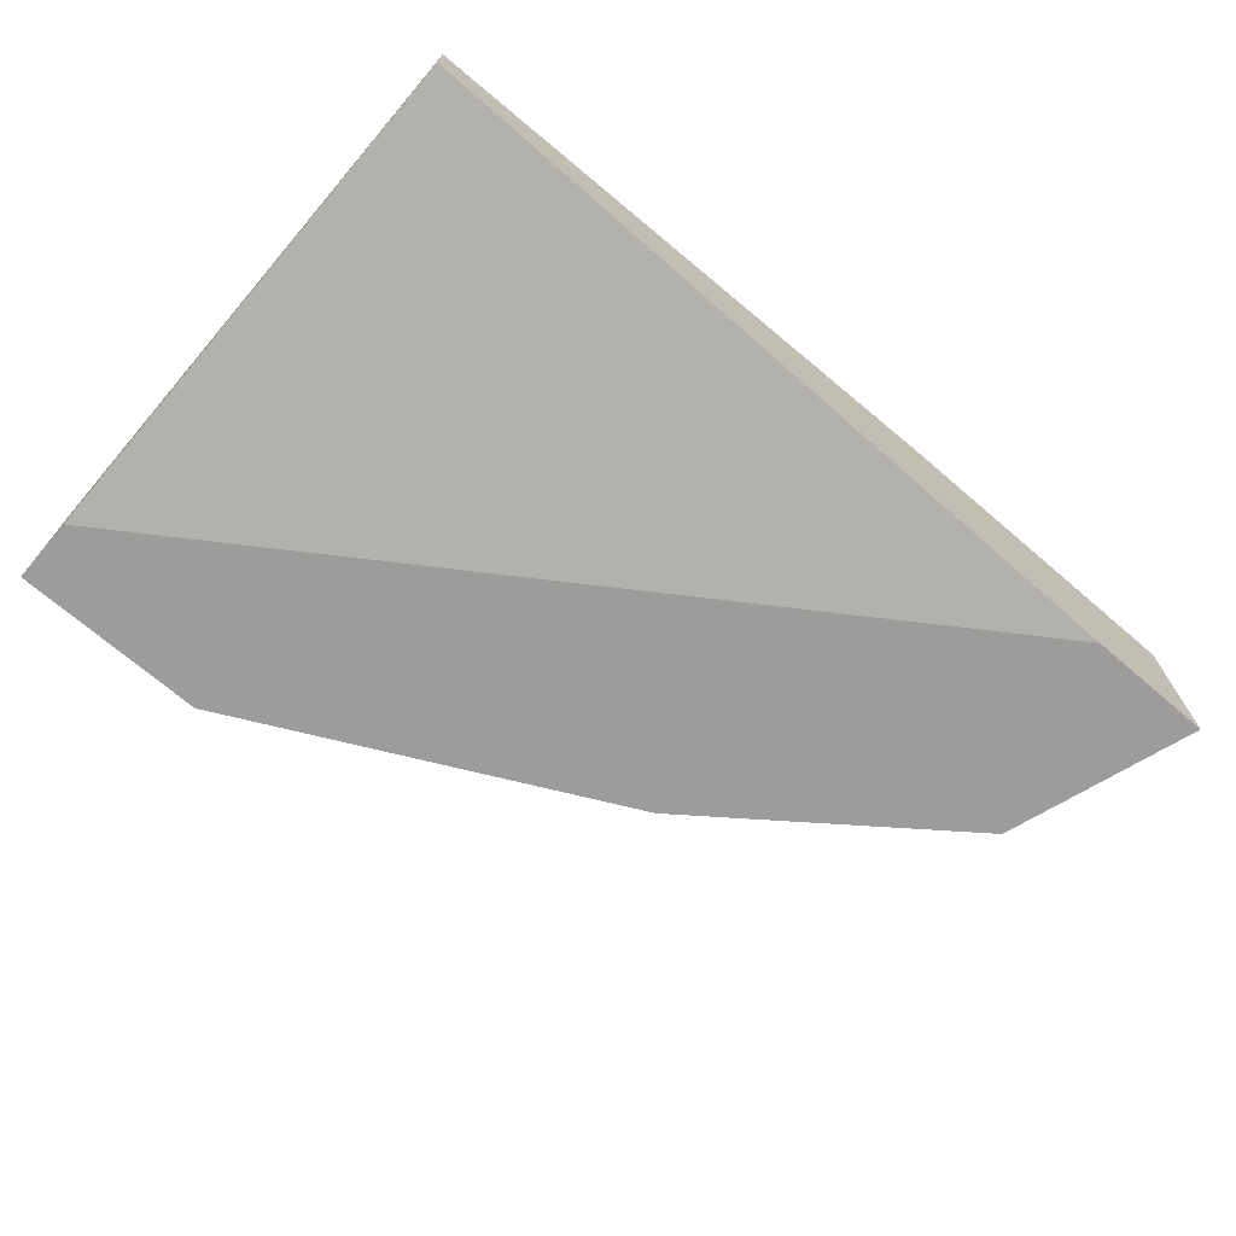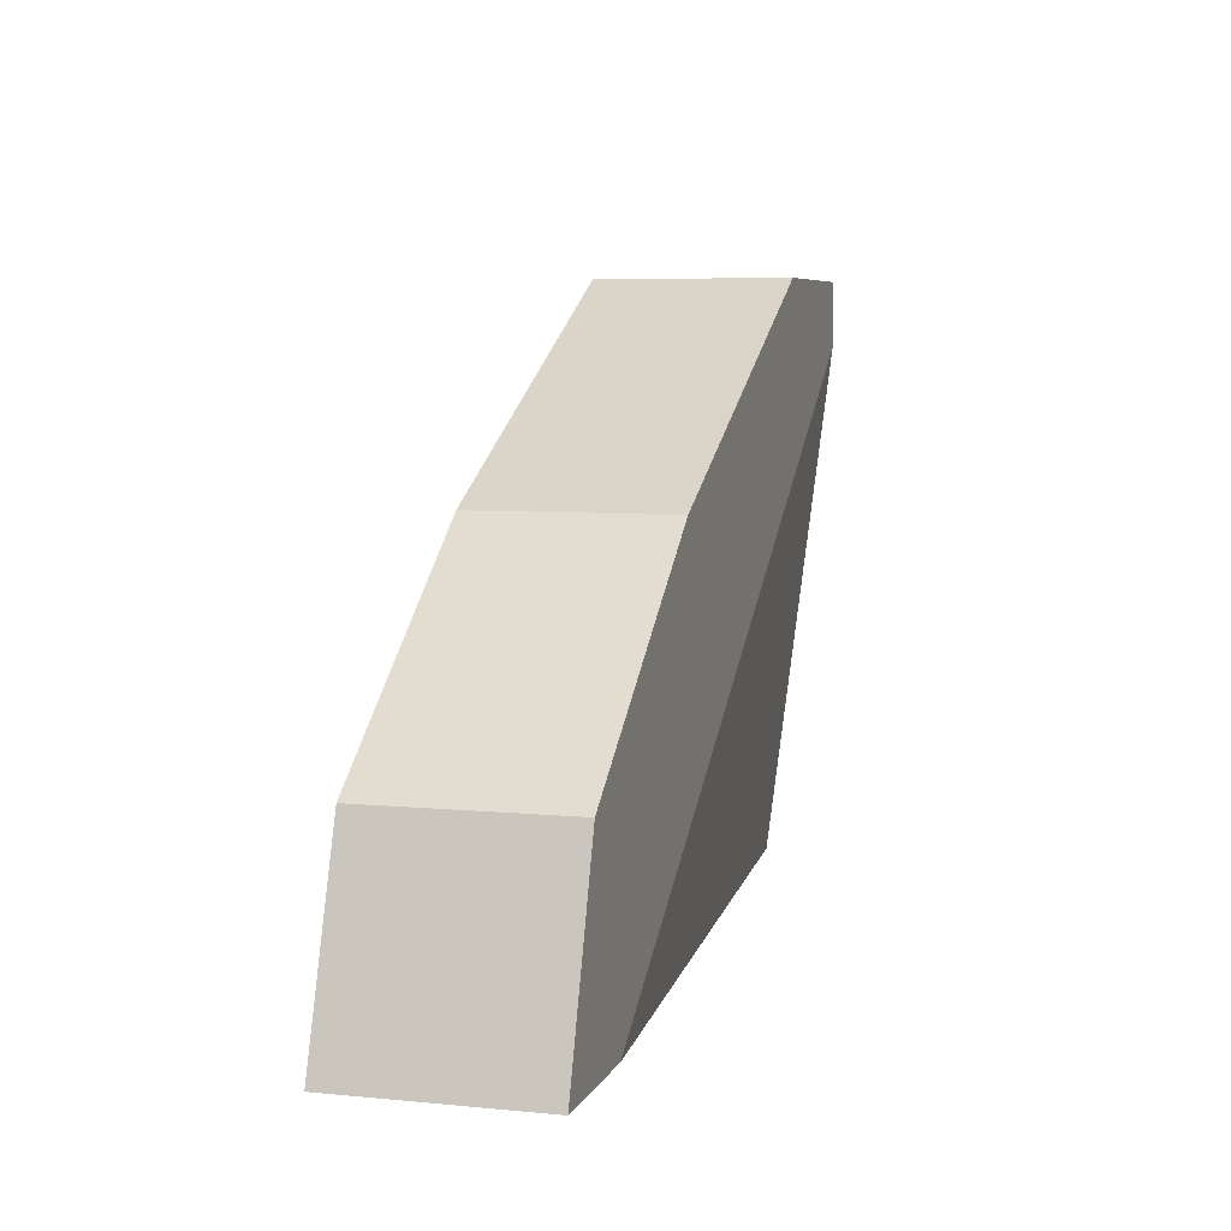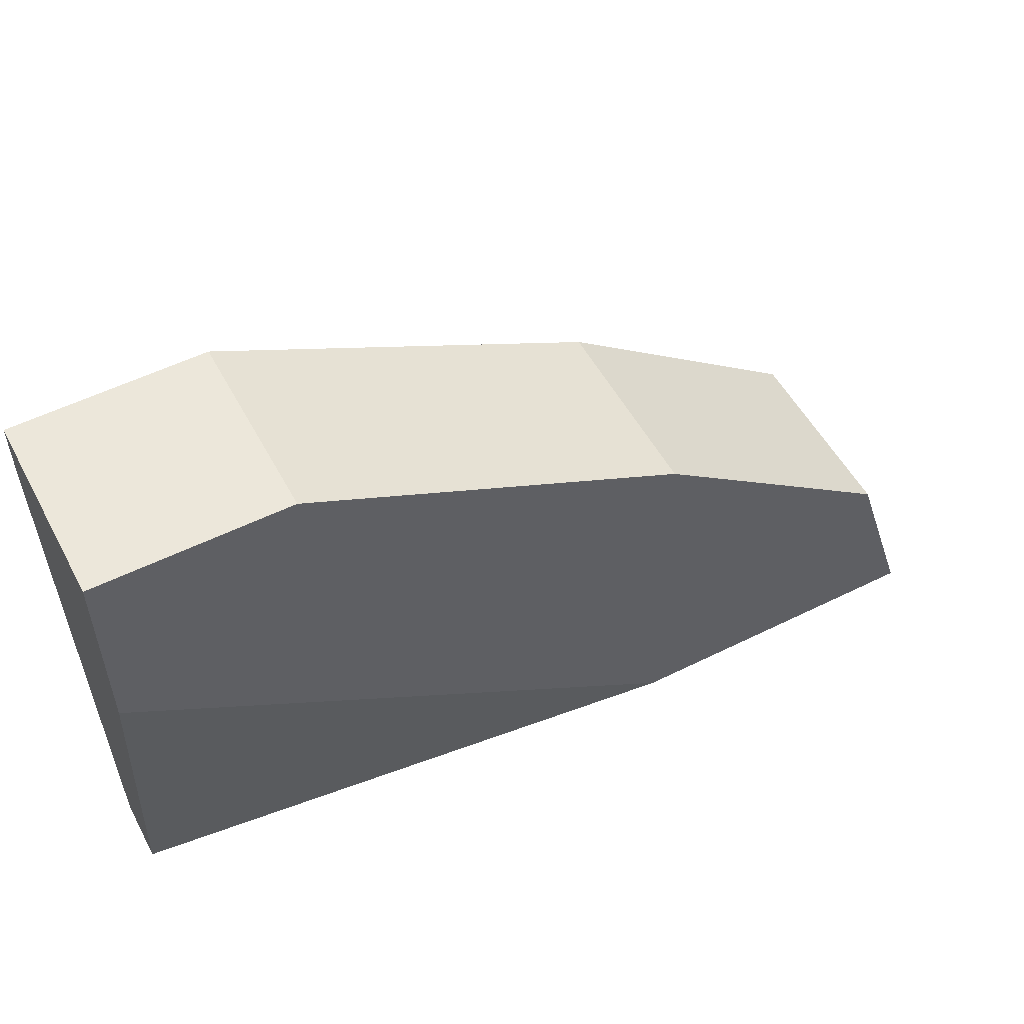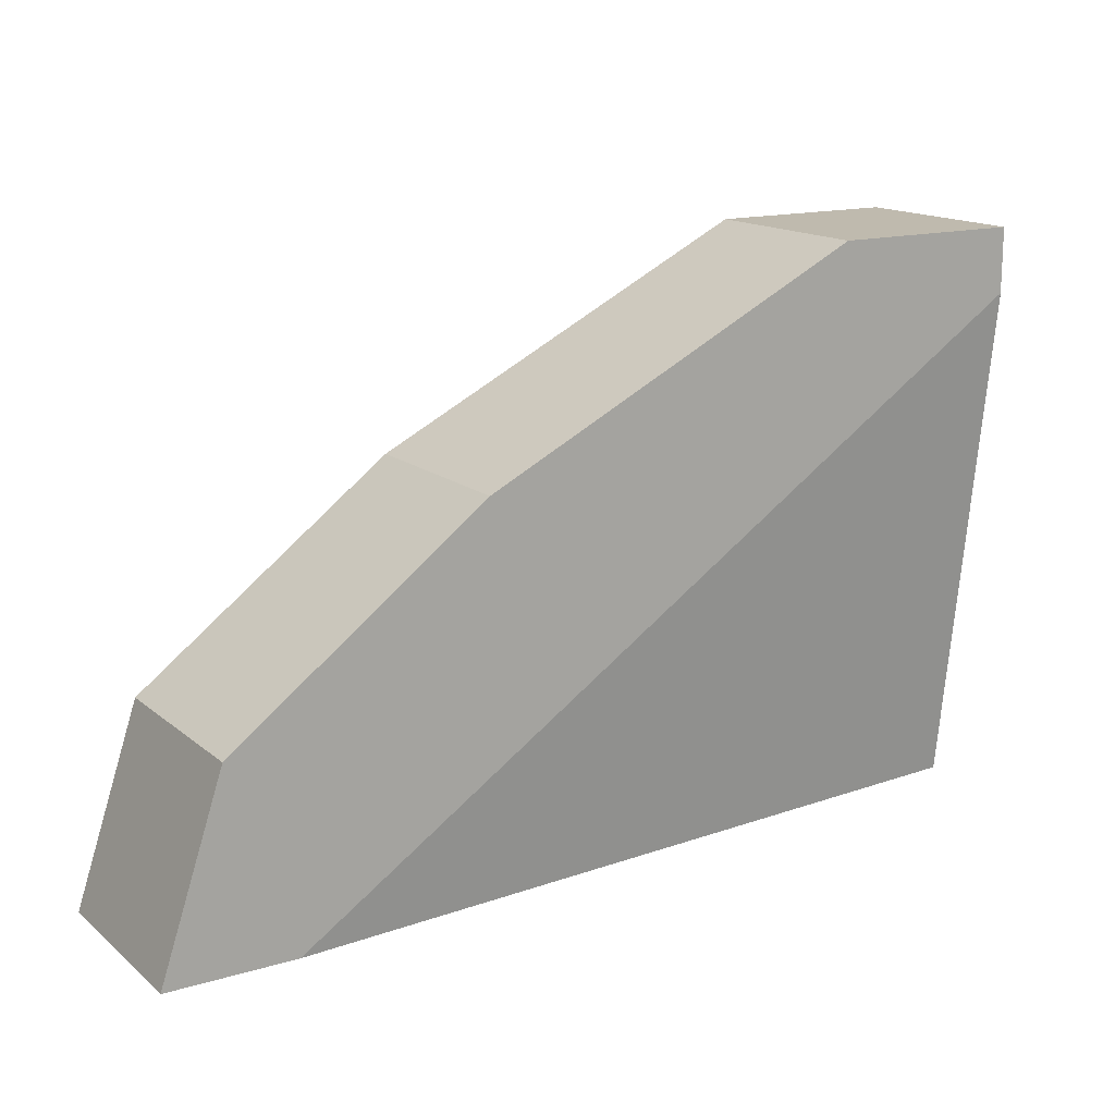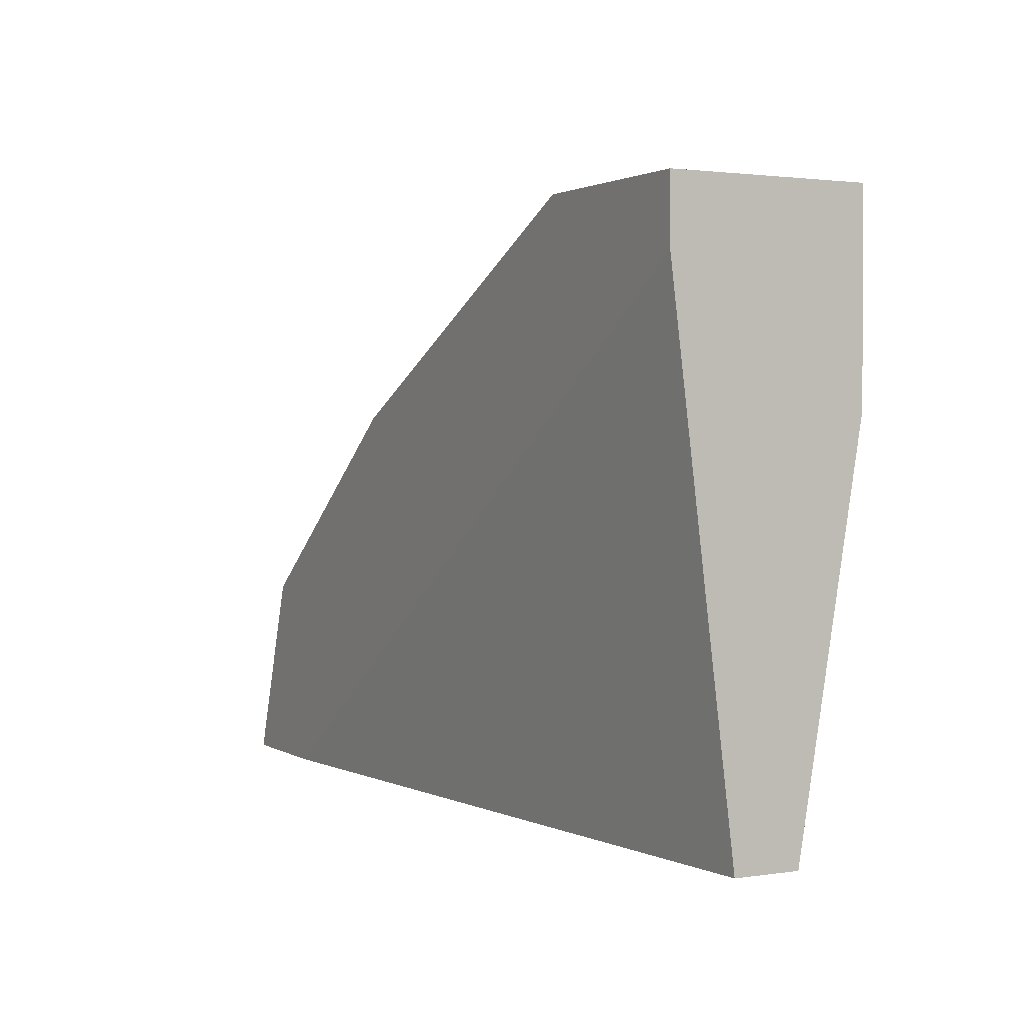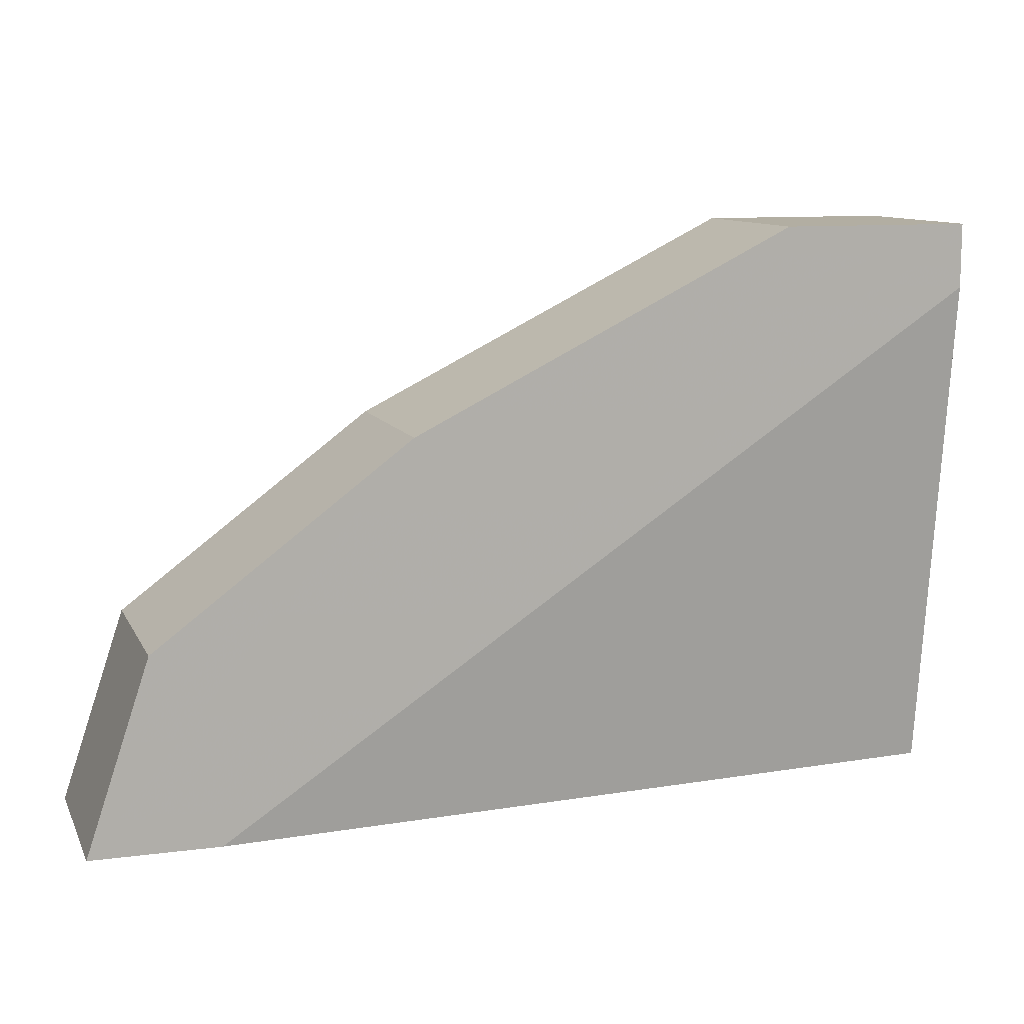
<metadata>
{"format":"obj","ext":"obj","renderer":"f3d","projection":"perspective","resolution":1024,"background":"white","views":[{"elev":-70.3,"azim":139.4,"up":"+Y"},{"elev":6.4,"azim":-73.9,"up":"+Z"},{"elev":53.5,"azim":152.1,"up":"+Z"},{"elev":15.5,"azim":-31.9,"up":"+Z"},{"elev":1.8,"azim":61.9,"up":"+Z"},{"elev":10.7,"azim":-17.9,"up":"+Z"}]}
</metadata>
<code>
v -0.1699 0.1682 0.242
v -0.2866 0.1363 0.1464
v -0.2866 0.1682 0.1464
v -0.138 0.1469 0.1464
v -0.138 0.1363 0.242
v -0.138 0.1682 0.2101
v -0.2335 0.1363 0.2101
v -0.276 0.1682 0.1783
v -0.138 0.1575 0.1464
v -0.2335 0.1682 0.1464
v -0.138 0.1682 0.242
v -0.1699 0.1363 0.242
v -0.276 0.1363 0.1783
v -0.2654 0.1363 0.1464
v -0.2335 0.1682 0.2101
v -0.138 0.1363 0.2313
f 5 14 16
f 2 3 4
f 3 1 6
f 5 4 6
f 2 5 7
f 1 3 8
f 3 2 8
f 4 3 9
f 6 4 9
f 6 9 10
f 3 6 10
f 9 3 10
f 1 5 11
f 6 1 11
f 5 6 11
f 5 1 12
f 1 7 12
f 7 5 12
f 2 7 13
f 8 2 13
f 7 8 13
f 2 4 14
f 5 2 14
f 7 1 15
f 1 8 15
f 8 7 15
f 4 5 16
f 14 4 16

</code>
